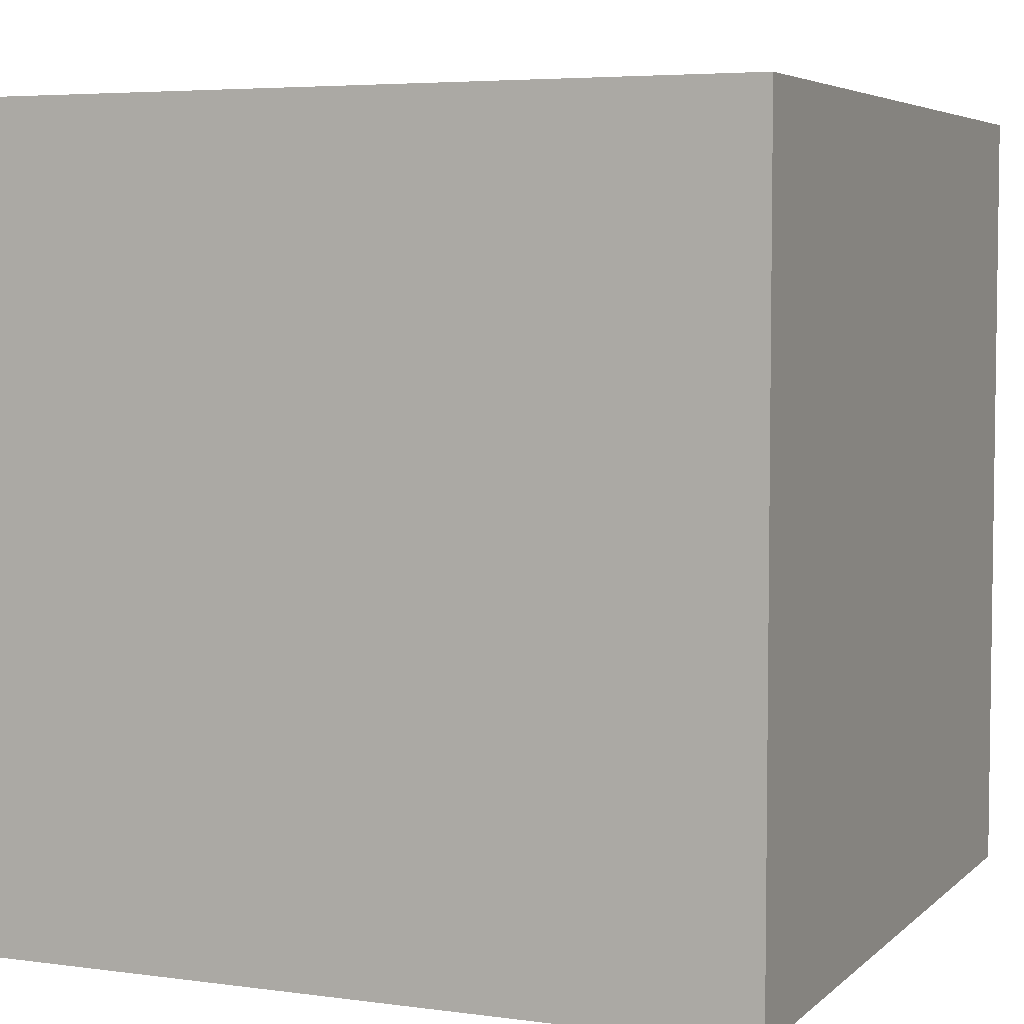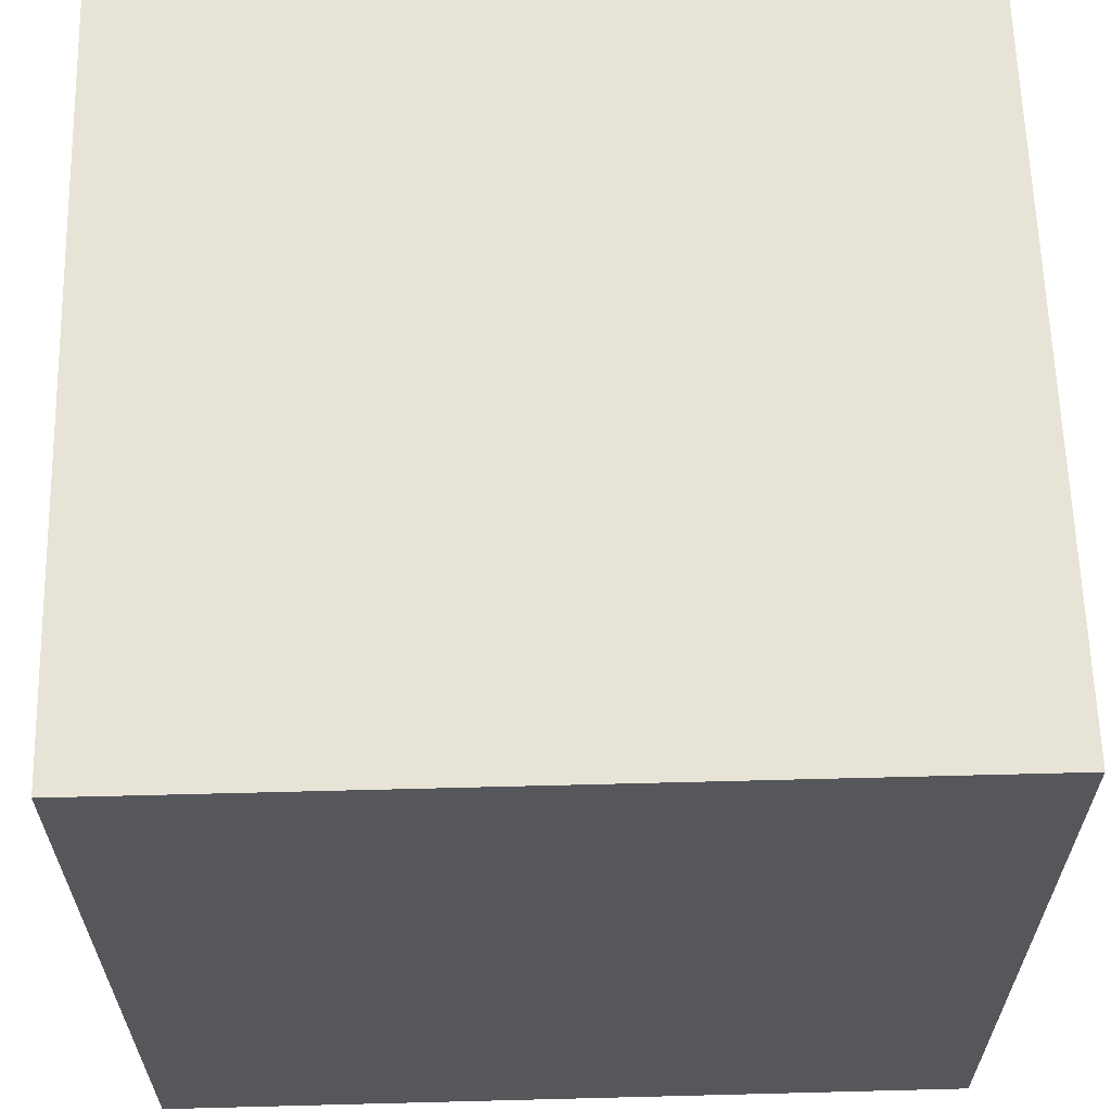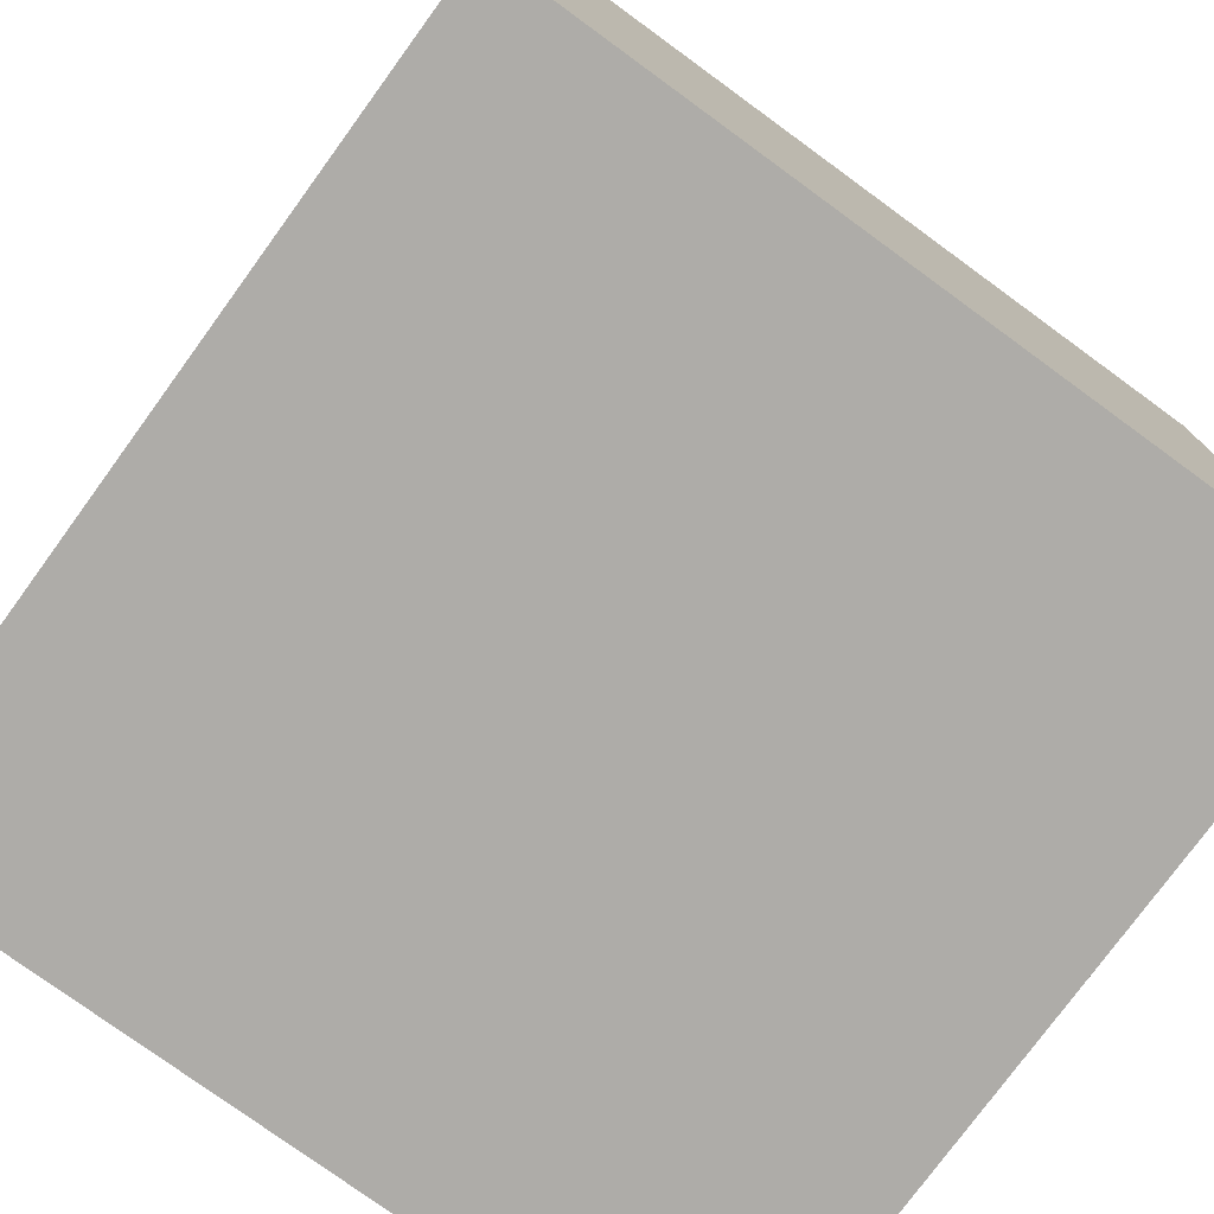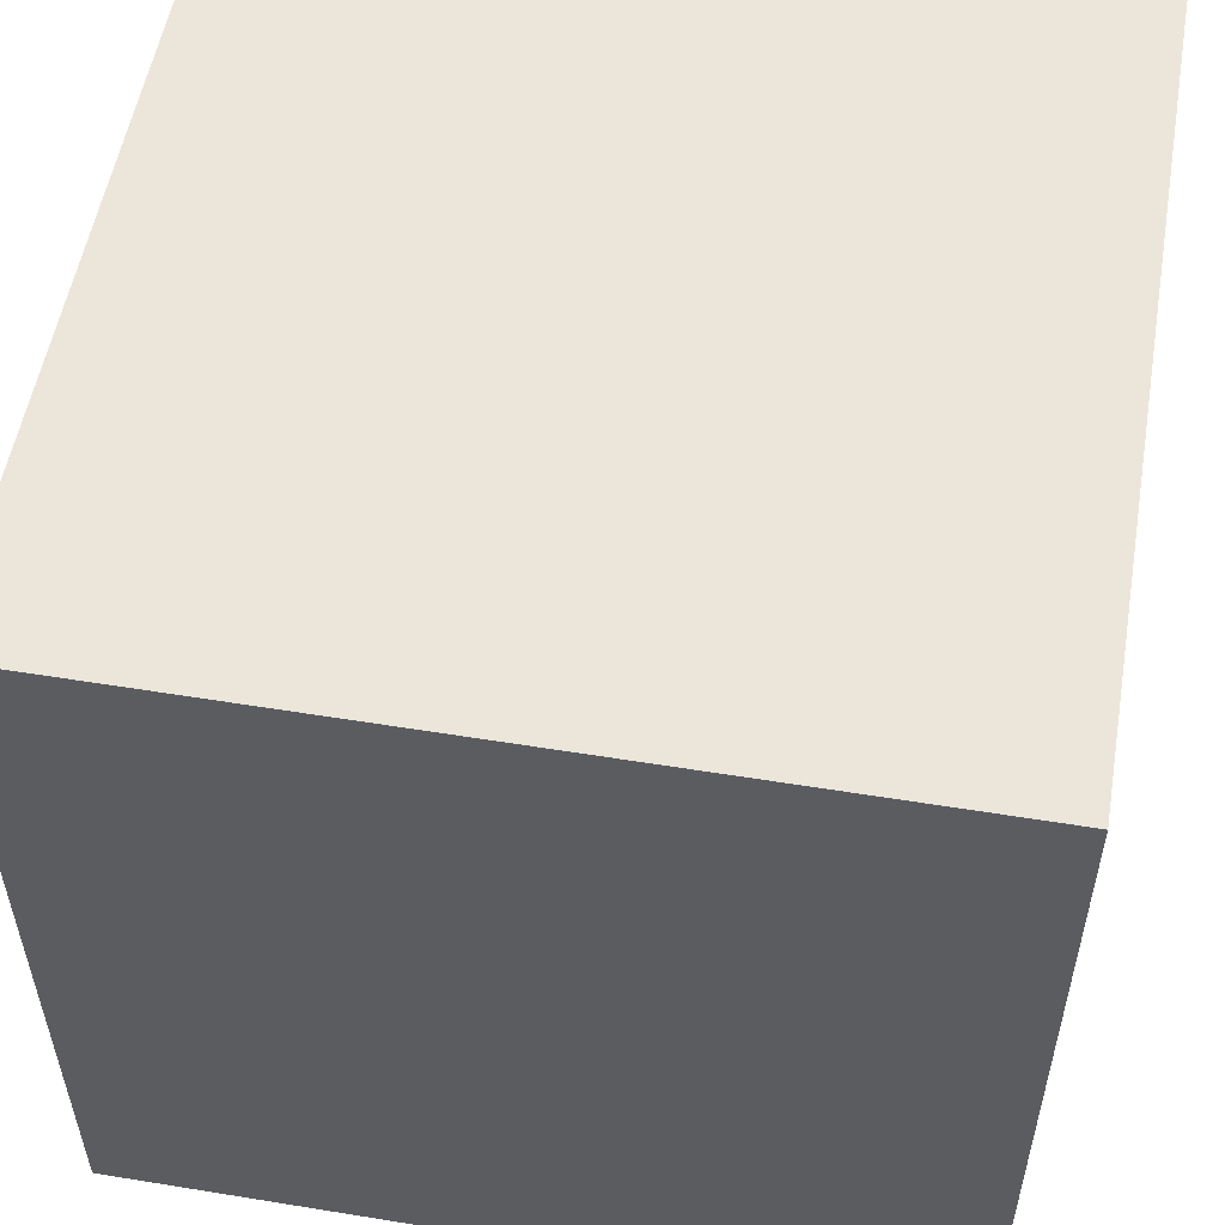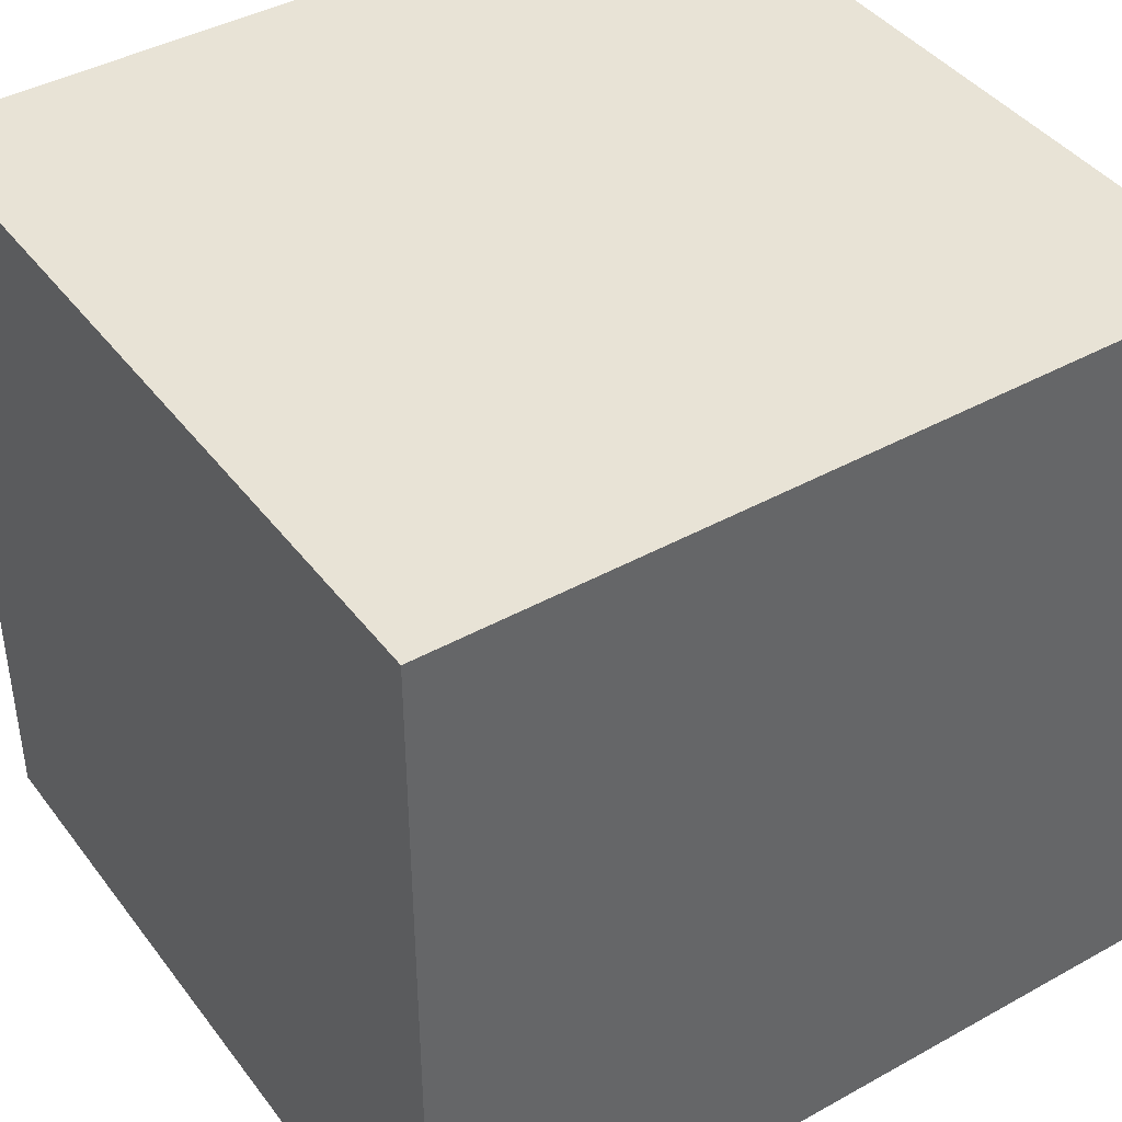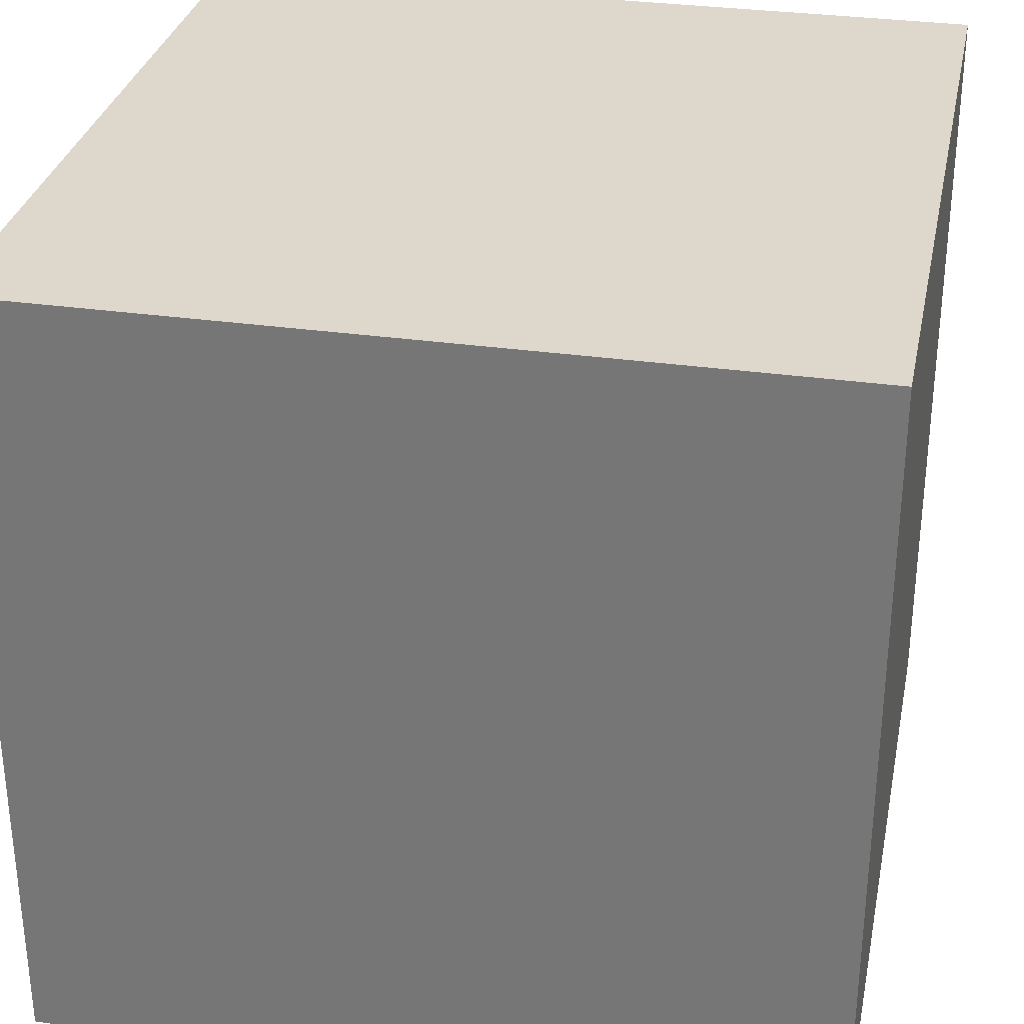
<metadata>
{"format":"obj","ext":"obj","renderer":"f3d","projection":"perspective","resolution":1024,"background":"white","views":[{"elev":5.0,"azim":-66.7,"up":"+Y"},{"elev":62.6,"azim":178.5,"up":"+Y"},{"elev":-77.0,"azim":-36.1,"up":"+Z"},{"elev":54.4,"azim":99.8,"up":"+Y"},{"elev":41.8,"azim":146.2,"up":"+Z"},{"elev":31.2,"azim":101.5,"up":"+Y"}]}
</metadata>
<code>
o Cube
v -8.729 -2.859 10.49
v -8.729 -2.859 -7.294
v 9.053 -2.859 -7.294
v 9.053 -2.859 10.49
v -8.729 14.92 10.49
v -8.729 14.92 -7.294
v 9.053 14.92 -7.294
v 9.053 14.92 10.49
f 2 1 5
f 2 5 6
f 6 7 3
f 6 3 2
f 7 8 4
f 7 4 3
f 1 4 8
f 1 8 5
f 1 2 3
f 1 3 4
f 8 7 6
f 8 6 5
o Diamond
v -1.488 2.278 2.074
v -0.629 0.8178 1.902
v -0.9187 2.678 1.521
v -0.2778 2.5 1.1
v -0.8292 2.713 1.666
v -0.1288 2.559 1.342
v -0.7651 2.732 1.827
v -0.02192 2.59 1.61
v -0.7288 2.734 1.997
v 0.03862 2.593 1.894
v -0.7217 2.717 2.171
v 0.05056 2.566 2.183
v -0.7439 2.684 2.34
v 0.01341 2.511 2.466
v -0.7948 2.636 2.5
v -0.07138 2.43 2.731
v -0.8723 2.573 2.643
v -0.2006 2.326 2.969
v -0.9735 2.5 2.764
v -0.3692 2.203 3.171
v -1.094 2.417 2.858
v -0.5707 2.066 3.329
v -1.23 2.33 2.923
v -0.7975 1.92 3.436
v -1.376 2.24 2.954
v -1.041 1.77 3.489
v -1.527 2.152 2.952
v -1.291 1.623 3.486
v -1.675 2.069 2.917
v -1.539 1.485 3.426
v -1.817 1.993 2.849
v -1.775 1.359 3.313
v -1.946 1.929 2.751
v -1.99 1.252 3.149
v -2.057 1.878 2.627
v -2.175 1.167 2.943
v -2.146 1.843 2.481
v -2.324 1.108 2.701
v -2.211 1.824 2.321
v -2.431 1.077 2.433
v -2.247 1.823 2.15
v -2.492 1.075 2.149
v -2.254 1.839 1.977
v -2.503 1.102 1.86
v -2.232 1.872 1.807
v -2.466 1.157 1.578
v -2.181 1.921 1.648
v -2.382 1.238 1.312
v -2.103 1.983 1.505
v -2.252 1.342 1.074
v -2.002 2.057 1.384
v -2.084 1.465 0.8719
v -1.881 2.139 1.289
v -1.882 1.602 0.7143
v -1.745 2.227 1.225
v -1.655 1.748 0.6069
v -1.599 2.316 1.193
v -1.412 1.897 0.5538
v -1.449 2.404 1.195
v -1.162 2.044 0.5572
v -1.3 2.488 1.231
v -0.9139 2.183 0.6168
v -1.159 2.563 1.299
v -0.6781 2.308 0.7304
v -1.03 2.627 1.397
v -0.4633 2.415 0.8937
f 12 10 74
f 10 12 14
f 10 14 16
f 10 16 18
f 10 18 20
f 10 20 22
f 10 22 24
f 10 24 26
f 10 26 28
f 10 28 30
f 10 30 32
f 10 32 34
f 10 34 36
f 10 36 38
f 10 38 40
f 10 40 42
f 10 42 44
f 10 44 46
f 10 46 48
f 10 48 50
f 10 50 52
f 10 52 54
f 10 54 56
f 10 56 58
f 10 58 60
f 10 60 62
f 10 62 64
f 10 64 66
f 10 66 68
f 10 68 70
f 10 70 72
f 10 72 74
f 11 12 74
f 11 74 73
f 12 11 13
f 12 13 14
f 14 13 15
f 14 15 16
f 16 15 17
f 16 17 18
f 18 17 19
f 18 19 20
f 20 19 21
f 20 21 22
f 22 21 23
f 22 23 24
f 24 23 25
f 24 25 26
f 26 25 27
f 26 27 28
f 28 27 29
f 28 29 30
f 30 29 31
f 30 31 32
f 32 31 33
f 32 33 34
f 34 33 35
f 34 35 36
f 36 35 37
f 36 37 38
f 38 37 39
f 38 39 40
f 40 39 41
f 40 41 42
f 42 41 43
f 42 43 44
f 44 43 45
f 44 45 46
f 46 45 47
f 46 47 48
f 48 47 49
f 48 49 50
f 50 49 51
f 50 51 52
f 52 51 53
f 52 53 54
f 54 53 55
f 54 55 56
f 56 55 57
f 56 57 58
f 58 57 59
f 58 59 60
f 60 59 61
f 60 61 62
f 62 61 63
f 62 63 64
f 64 63 65
f 64 65 66
f 66 65 67
f 66 67 68
f 68 67 69
f 68 69 70
f 70 69 71
f 70 71 72
f 72 71 73
f 72 73 74
f 9 11 73
f 11 9 13
f 13 9 15
f 15 9 17
f 17 9 19
f 19 9 21
f 21 9 23
f 23 9 25
f 25 9 27
f 27 9 29
f 29 9 31
f 31 9 33
f 33 9 35
f 35 9 37
f 37 9 39
f 39 9 41
f 41 9 43
f 43 9 45
f 45 9 47
f 47 9 49
f 49 9 51
f 51 9 53
f 53 9 55
f 55 9 57
f 57 9 59
f 59 9 61
f 61 9 63
f 63 9 65
f 65 9 67
f 67 9 69
f 69 9 71
f 71 9 73

</code>
